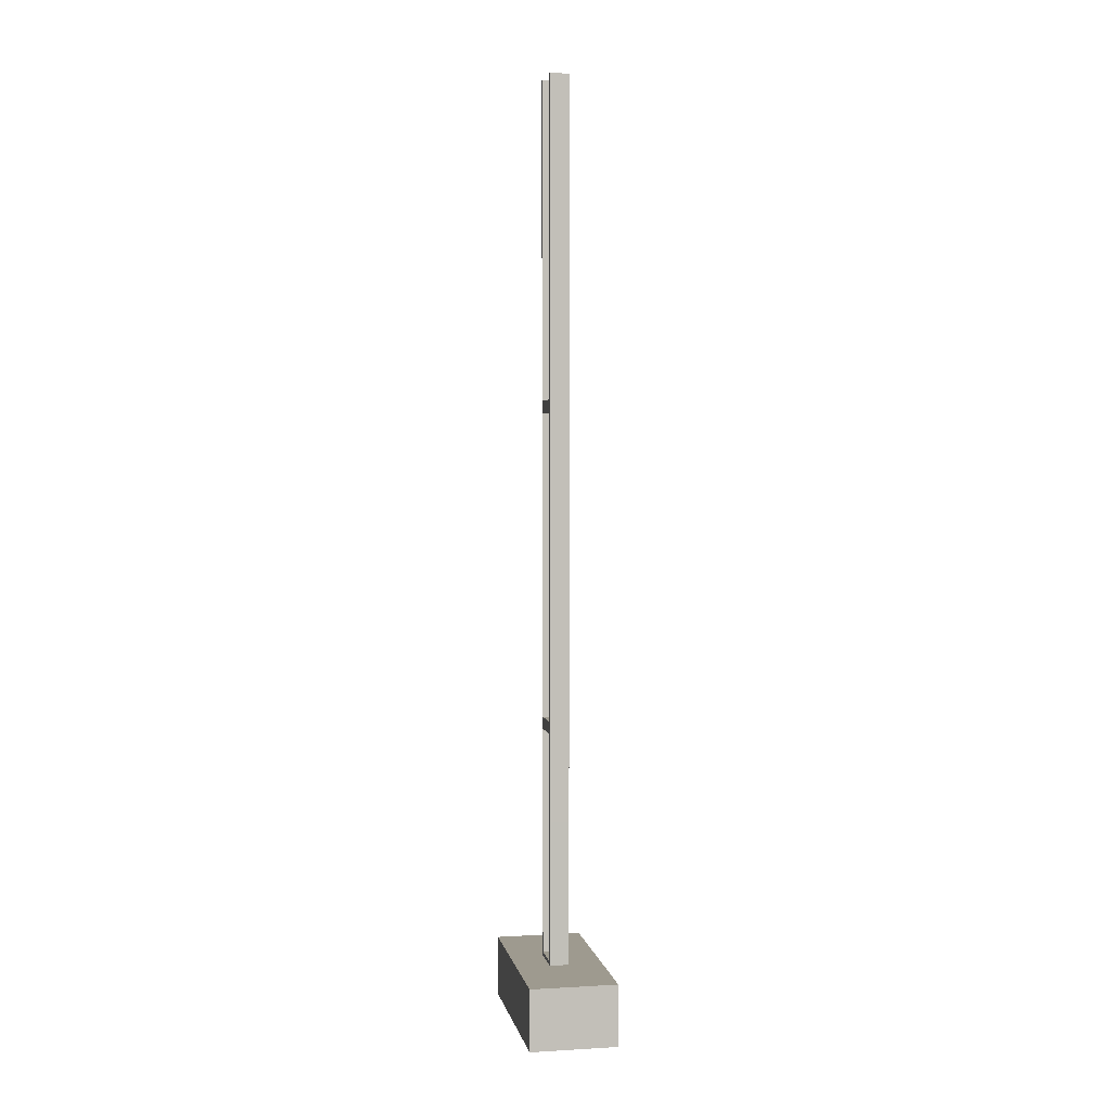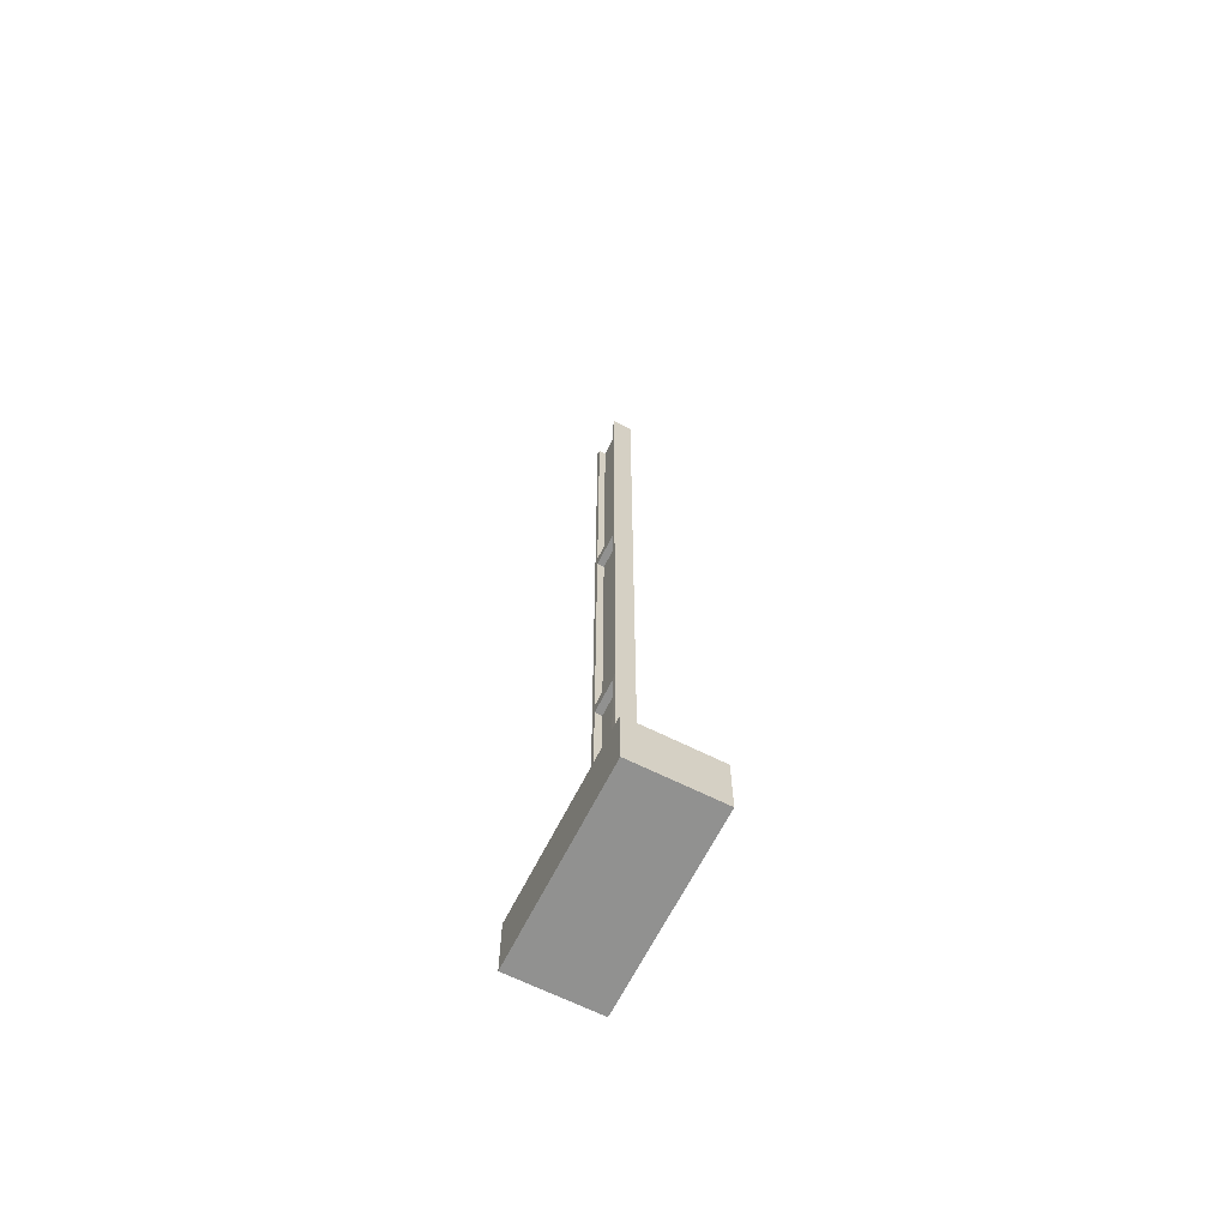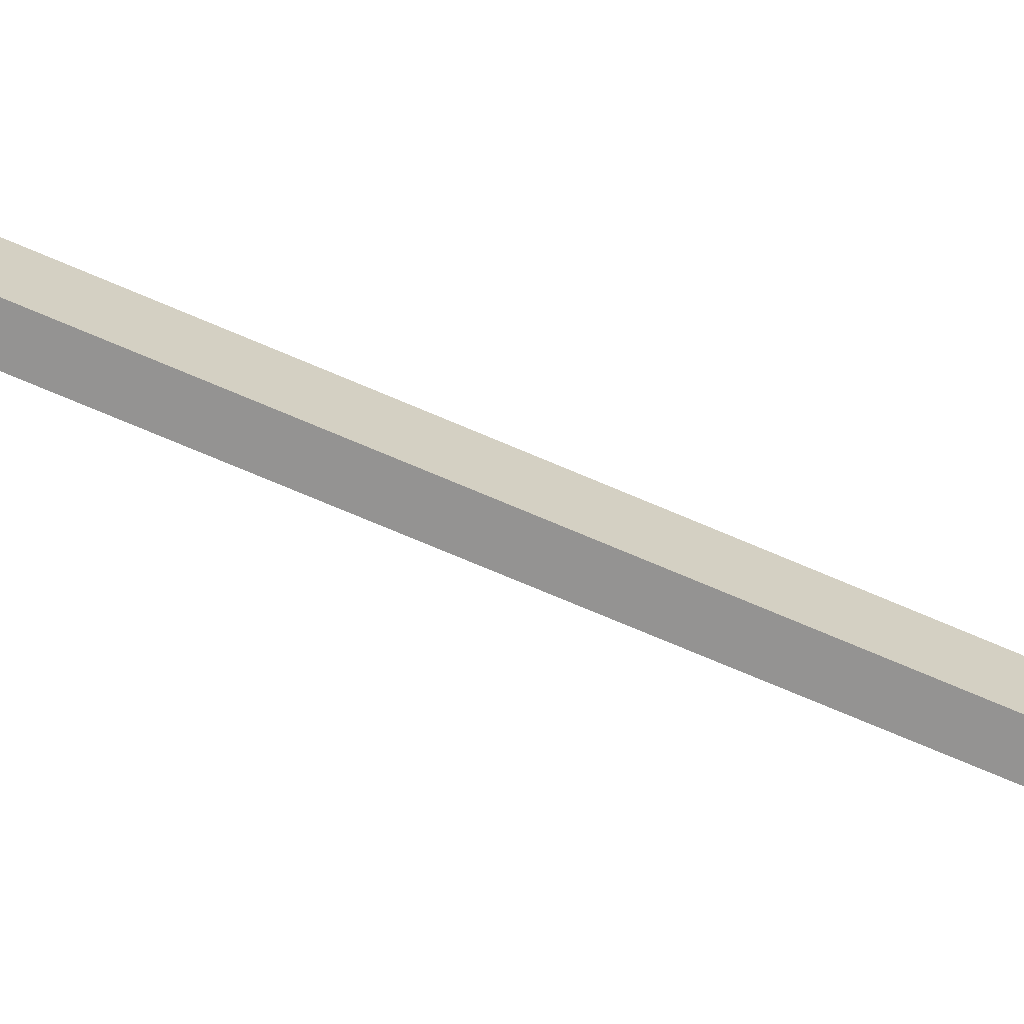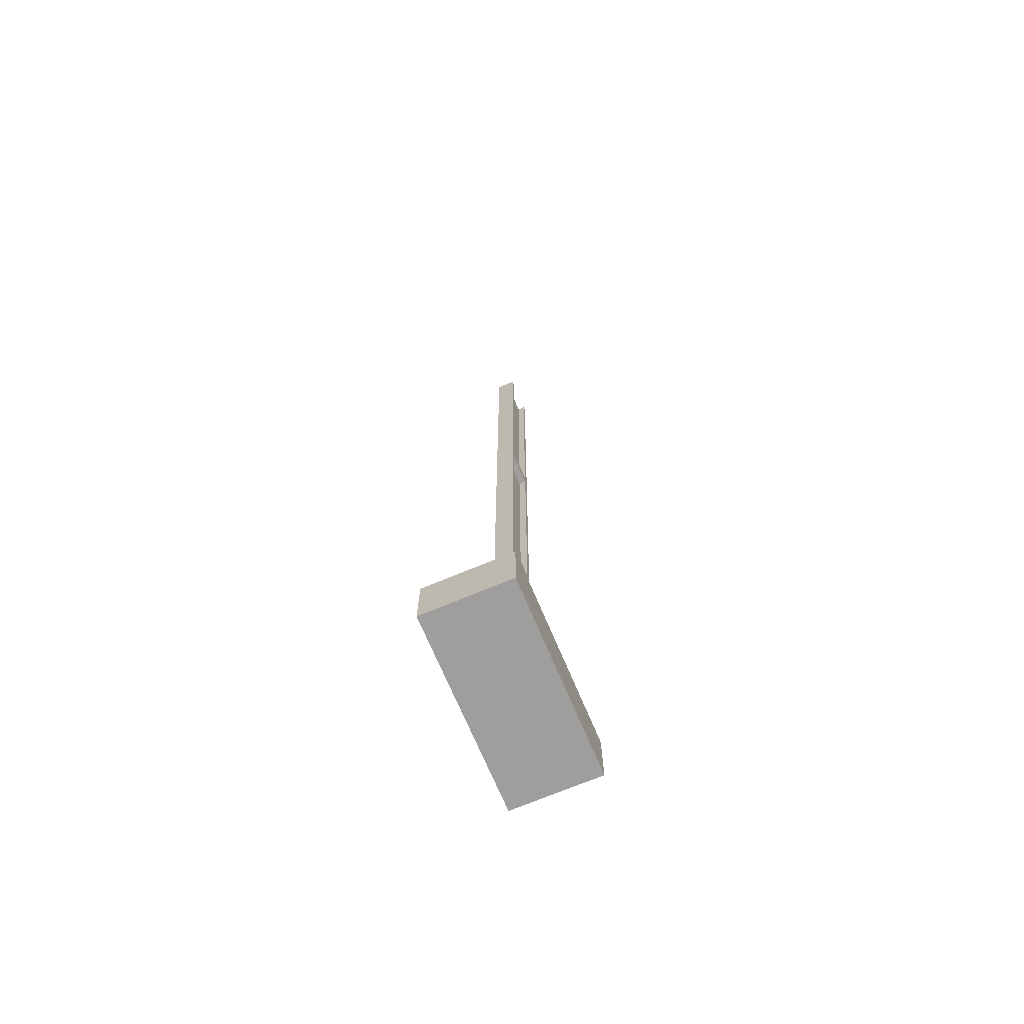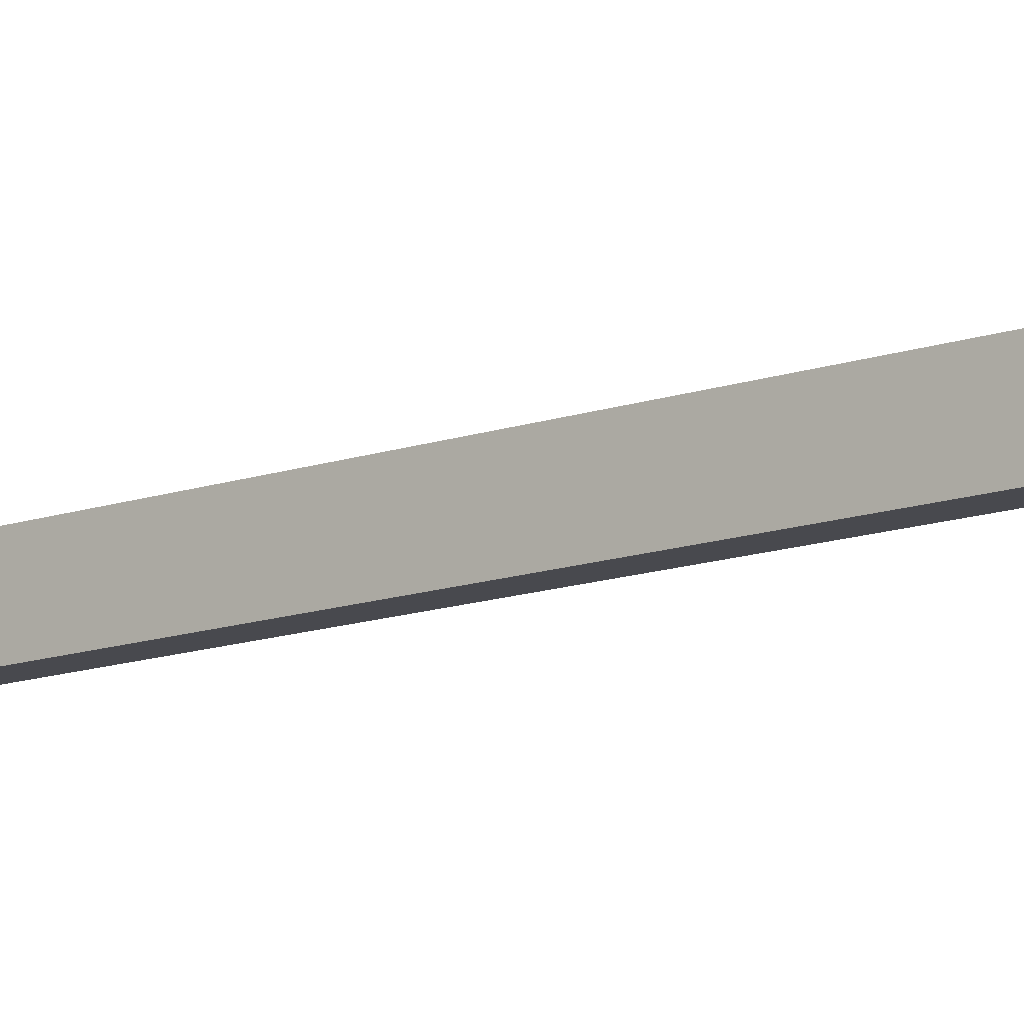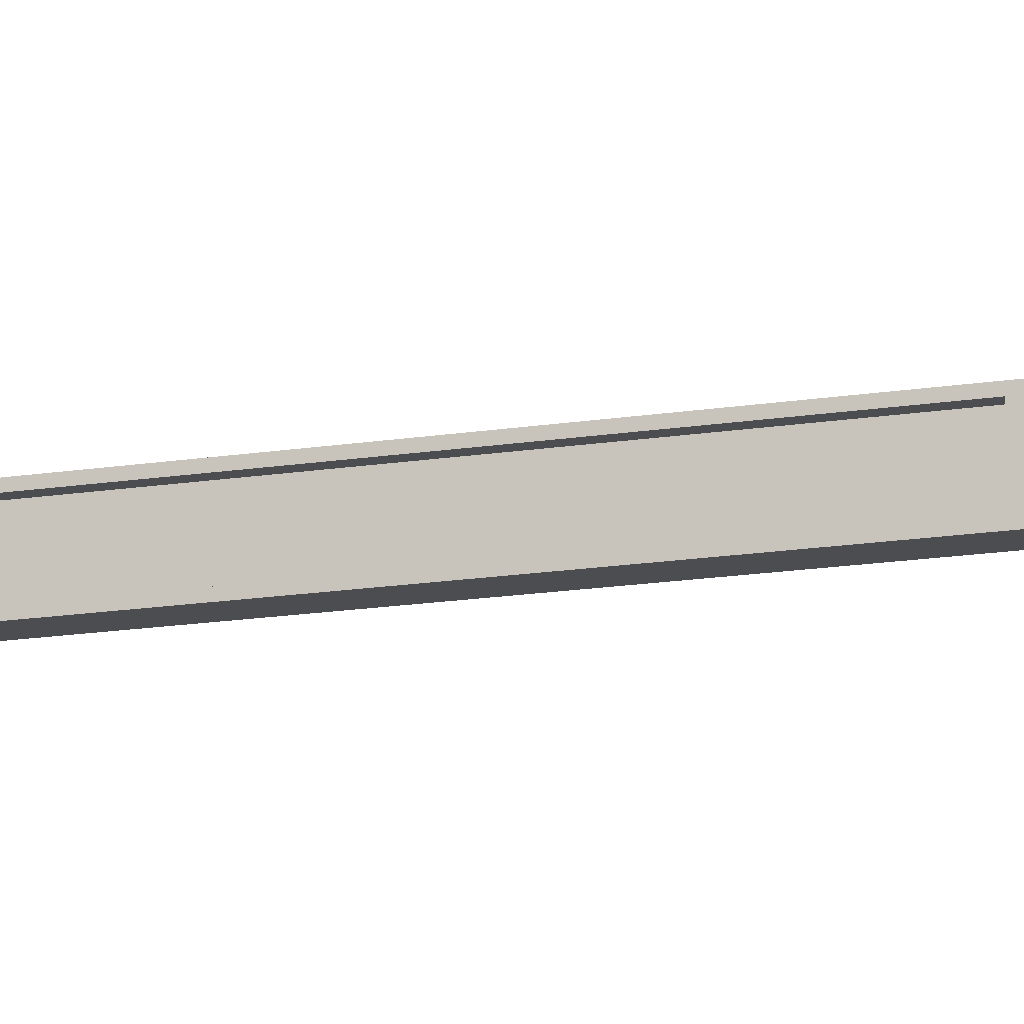
<metadata>
{"format":"obj","ext":"obj","renderer":"f3d","projection":"perspective","resolution":1024,"background":"white","views":[{"elev":3.6,"azim":-10.8,"up":"+Z"},{"elev":-65.9,"azim":-26.7,"up":"+Z"},{"elev":-66.8,"azim":66.1,"up":"+Y"},{"elev":-71.1,"azim":-157.2,"up":"+Z"},{"elev":-12.6,"azim":130.0,"up":"+Y"},{"elev":-16.2,"azim":-71.6,"up":"+Y"}]}
</metadata>
<code>
g LegD2
v -0.1257 0.1595 1.109
v 0.08882 0.1595 -2.44
v 0.08882 0.1595 1.105
v -0.1257 0.1595 -2.44
v 0.08882 0.1595 -5.924
v -0.1257 0.1595 -5.913
v 0.08684 0.1553 -8.517
v -0.1238 0.1553 -8.517
v 0.08882 0.1595 -2.44
v 0.08882 -0.2947 -2.44
v -0.1257 -0.2947 -2.44
v -0.1257 0.1595 -2.44
v 0.08882 0.1595 1.105
v 0.08882 -0.2947 -2.44
v 0.08882 -0.2947 1.105
v 0.08882 0.1595 -2.44
v 0.08882 -0.2947 -5.913
v 0.08882 0.1595 -5.924
v 0.08684 -0.2905 -8.517
v 0.08684 0.1553 -8.517
v 0.08882 -0.2947 1.105
v -0.1257 -0.2947 -2.44
v -0.1257 -0.2947 1.105
v 0.08882 -0.2947 -2.44
v -0.1257 -0.2947 -5.913
v 0.08882 -0.2947 -5.913
v -0.1238 -0.2905 -8.517
v 0.08684 -0.2905 -8.517
v -0.1257 0.1111 1.055
v -0.04796 0.1111 1.055
v -0.04796 0.1111 -2.35
v -0.1257 0.1111 -2.35
v -0.1257 -0.2947 -2.44
v -0.1257 -0.2463 1.055
v -0.1257 -0.2947 1.105
v -0.1257 -0.2463 -2.35
v -0.1257 0.1595 -2.44
v -0.1257 0.1111 -2.35
v -0.1257 0.1111 -2.494
v -0.1257 -0.2463 -2.494
v -0.1257 0.1595 1.109
v -0.1257 0.1111 1.055
v -0.04796 -0.2463 1.055
v -0.04796 -0.2463 -2.35
v -0.04796 0.1111 -2.35
v -0.04796 0.1111 1.055
v -0.1257 -0.2463 -2.35
v -0.04796 -0.2463 -2.35
v -0.04796 -0.2463 1.055
v -0.1257 -0.2463 1.055
v -0.1257 0.1111 -2.35
v -0.04796 0.1111 -2.35
v -0.04796 -0.2463 -2.35
v -0.1257 -0.2463 -2.35
v 0.08882 0.1595 -5.924
v 0.08882 -0.2947 -5.913
v -0.1257 -0.2947 -5.913
v -0.1257 0.1595 -5.913
v -0.1257 0.1595 -5.913
v -0.1257 0.1111 -5.835
v -0.1257 -0.2463 -5.835
v -0.1257 -0.2947 -5.913
v -0.1257 0.1111 -5.967
v -0.1257 -0.2463 -5.967
v -0.1257 0.1111 -2.494
v -0.04796 0.1111 -2.494
v -0.04796 0.1111 -5.835
v -0.1257 0.1111 -5.835
v -0.1257 -0.2947 -5.913
v -0.1257 -0.2463 -5.835
v -0.1257 -0.2463 -2.494
v -0.1257 -0.2947 -2.44
v -0.1257 0.1595 -2.44
v -0.1257 0.1111 -2.494
v -0.1257 0.1111 -5.835
v -0.1257 0.1595 -5.913
v -0.04796 -0.2463 -2.494
v -0.04796 -0.2463 -5.835
v -0.04796 0.1111 -5.835
v -0.04796 0.1111 -2.494
v -0.1257 -0.2463 -2.494
v -0.04796 -0.2463 -2.494
v -0.04796 0.1111 -2.494
v -0.1257 0.1111 -2.494
v -0.1257 -0.2463 -5.835
v -0.04796 -0.2463 -5.835
v -0.04796 -0.2463 -2.494
v -0.1257 -0.2463 -2.494
v -0.1257 0.1111 -5.835
v -0.04796 0.1111 -5.835
v -0.04796 -0.2463 -5.835
v -0.1257 -0.2463 -5.835
v -0.1238 0.1553 -8.517
v -0.1257 0.1111 -8.474
v -0.1257 -0.2463 -8.474
v -0.1238 -0.2905 -8.517
v -0.1257 0.1111 -5.967
v -0.04796 0.1111 -5.967
v -0.04796 0.1111 -8.474
v -0.1257 0.1111 -8.474
v -0.1238 -0.2905 -8.517
v -0.1257 -0.2463 -8.474
v -0.1257 -0.2463 -5.967
v -0.1257 -0.2947 -5.913
v -0.1257 0.1595 -5.913
v -0.1257 0.1111 -5.967
v -0.1257 0.1111 -8.474
v -0.1238 0.1553 -8.517
v -0.04796 -0.2463 -5.967
v -0.04796 -0.2463 -8.474
v -0.04796 0.1111 -8.474
v -0.04796 0.1111 -5.967
v -0.1257 -0.2463 -5.967
v -0.04796 -0.2463 -5.967
v -0.04796 0.1111 -5.967
v -0.1257 0.1111 -5.967
v -0.1257 -0.2463 -8.474
v -0.04796 -0.2463 -8.474
v -0.04796 -0.2463 -5.967
v -0.1257 -0.2463 -5.967
v -0.1257 0.1111 -8.474
v -0.04796 0.1111 -8.474
v -0.04796 -0.2463 -8.474
v -0.1257 -0.2463 -8.474
v 0.243 -1.118 -9.188
v 0.4574 -1.118 -9.188
v 0.4574 -0.5828 -9.188
v 0.1273 -0.3762 -9.188
v 0.4574 0.4476 -9.188
v -0.1642 -0.3762 -9.188
v -0.2799 -1.118 -9.188
v -0.4943 -1.118 -9.188
v -0.4943 -0.5828 -9.188
v 0.1273 0.241 -9.188
v 0.4574 0.9824 -9.188
v 0.243 0.9824 -9.188
v -0.2799 0.9824 -9.188
v -0.1642 0.241 -9.188
v -0.4943 0.4476 -9.188
v -0.4943 0.9824 -9.188
v -0.2799 -1.118 -9.188
v -0.4943 -1.118 -9.188
v -0.4943 -1.118 -8.517
v -0.2799 -1.118 -8.517
v 0.243 -1.118 -8.517
v 0.243 -1.118 -9.188
v 0.4574 -1.118 -9.188
v 0.4574 -1.118 -8.517
v -0.1238 0.1553 -8.517
v 0.243 0.9824 -8.517
v 0.08684 0.1553 -8.517
v -0.2799 0.9824 -8.517
v -0.4943 0.9824 -8.517
v -0.4943 0.4476 -8.517
v 0.08684 -0.2905 -8.517
v 0.4574 -0.5828 -8.517
v 0.4574 -1.118 -8.517
v 0.243 -1.118 -8.517
v 0.08684 -0.2905 -8.517
v 0.243 -1.118 -8.517
v -0.2799 -1.118 -8.517
v -0.1238 -0.2905 -8.517
v -0.4943 0.4476 -9.188
v -0.4943 0.9824 -9.188
v -0.4943 0.9824 -8.517
v -0.4943 0.4476 -8.517
v -0.4943 -0.5828 -8.517
v -0.4943 -0.5828 -9.188
v -0.4943 -1.118 -9.188
v -0.4943 -1.118 -8.517
v 0.4574 -0.5828 -9.188
v 0.4574 -1.118 -9.188
v 0.4574 -1.118 -8.517
v 0.4574 -0.5828 -8.517
v 0.4574 0.4476 -8.517
v 0.4574 0.4476 -9.188
v 0.4574 0.9824 -9.188
v 0.4574 0.9824 -8.517
v -0.2799 -1.118 -8.517
v -0.4943 -1.118 -8.517
v -0.4943 -0.5828 -8.517
v -0.1238 -0.2905 -8.517
v 0.08684 0.1553 -8.517
v 0.4574 0.4476 -8.517
v 0.4574 -0.5828 -8.517
v 0.08684 -0.2905 -8.517
v -0.1238 -0.2905 -8.517
v -0.4943 -0.5828 -8.517
v -0.4943 0.4476 -8.517
v -0.1238 0.1553 -8.517
v 0.243 0.9824 -9.188
v 0.4574 0.9824 -9.188
v 0.4574 0.9824 -8.517
v 0.243 0.9824 -8.517
v -0.2799 0.9824 -8.517
v -0.2799 0.9824 -9.188
v -0.4943 0.9824 -9.188
v -0.4943 0.9824 -8.517
v 0.243 0.9824 -8.517
v 0.4574 0.9824 -8.517
v 0.4574 0.4476 -8.517
v 0.08684 0.1553 -8.517
g LegD2_0
f 3 2 1
f 2 4 1
f 2 5 4
f 5 6 4
f 5 7 6
f 7 8 6
f 11 10 9
f 12 11 9
f 15 14 13
f 14 16 13
f 14 17 16
f 17 18 16
f 17 19 18
f 19 20 18
f 23 22 21
f 22 24 21
f 22 25 24
f 25 26 24
f 25 27 26
f 27 28 26
f 31 30 29
f 32 31 29
f 35 34 33
f 34 36 33
f 33 36 37
f 36 38 37
f 37 39 33
f 39 40 33
f 37 38 41
f 38 42 41
f 45 44 43
f 46 45 43
f 49 48 47
f 50 49 47
f 53 52 51
f 54 53 51
f 57 56 55
f 58 57 55
f 61 60 59
f 62 61 59
f 59 63 62
f 63 64 62
f 67 66 65
f 68 67 65
f 71 70 69
f 72 71 69
f 75 74 73
f 76 75 73
f 79 78 77
f 80 79 77
f 83 82 81
f 84 83 81
f 87 86 85
f 88 87 85
f 91 90 89
f 92 91 89
f 95 94 93
f 96 95 93
f 99 98 97
f 100 99 97
f 103 102 101
f 104 103 101
f 107 106 105
f 108 107 105
f 111 110 109
f 112 111 109
f 115 114 113
f 116 115 113
f 119 118 117
f 120 119 117
f 123 122 121
f 124 123 121
g LegD2_1
f 127 126 125
f 128 127 125
f 129 127 128
f 128 125 130
f 125 131 130
f 131 132 130
f 132 133 130
f 134 129 128
f 128 130 134
f 135 129 134
f 136 135 134
f 137 136 134
f 130 133 138
f 130 138 134
f 138 137 134
f 133 139 138
f 138 139 137
f 139 140 137
f 143 142 141
f 144 143 141
f 144 141 145
f 141 146 145
f 146 147 145
f 147 148 145
f 151 150 149
f 150 152 149
f 152 153 149
f 153 154 149
f 157 156 155
f 158 157 155
f 161 160 159
f 162 161 159
f 165 164 163
f 166 165 163
f 166 163 167
f 163 168 167
f 168 169 167
f 169 170 167
f 173 172 171
f 174 173 171
f 174 171 175
f 171 176 175
f 176 177 175
f 177 178 175
f 181 180 179
f 182 181 179
f 185 184 183
f 186 185 183
f 189 188 187
f 190 189 187
f 193 192 191
f 194 193 191
f 194 191 195
f 191 196 195
f 196 197 195
f 197 198 195
f 201 200 199
f 202 201 199

</code>
